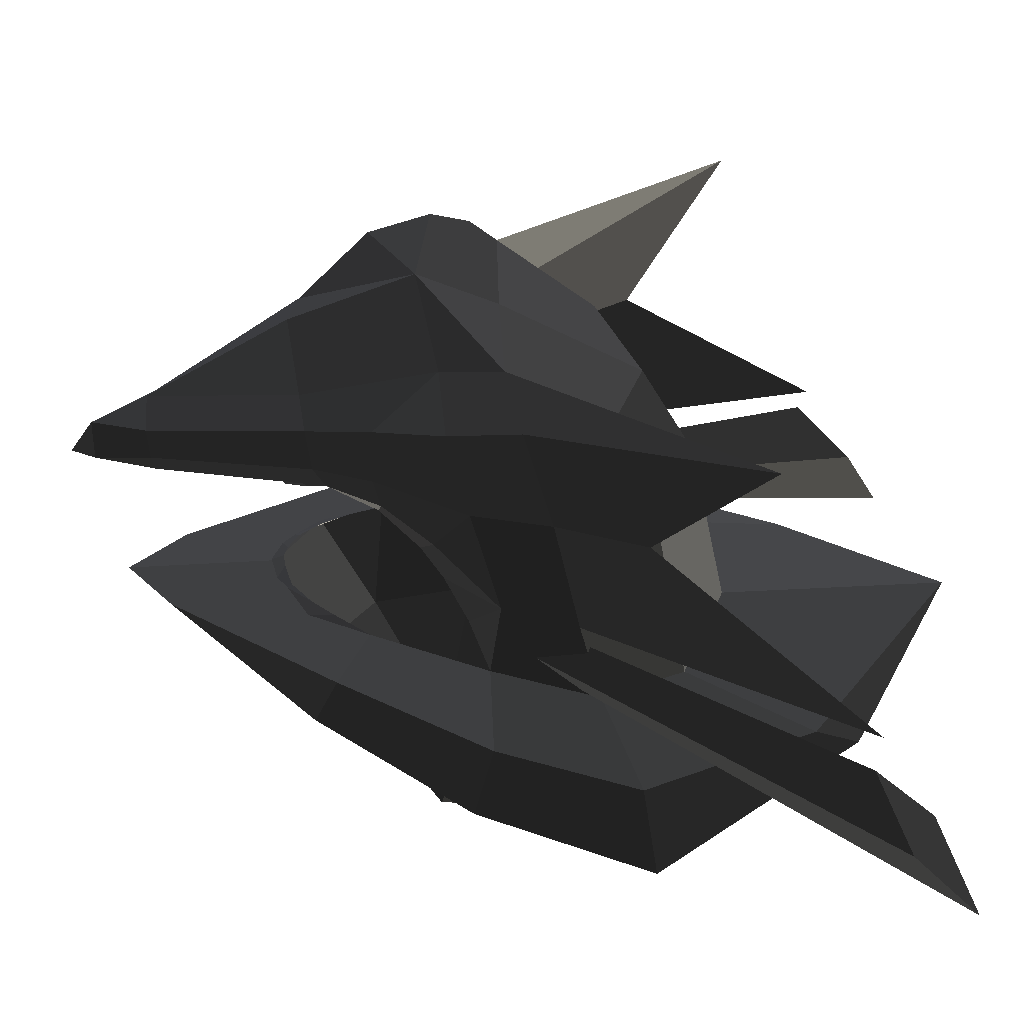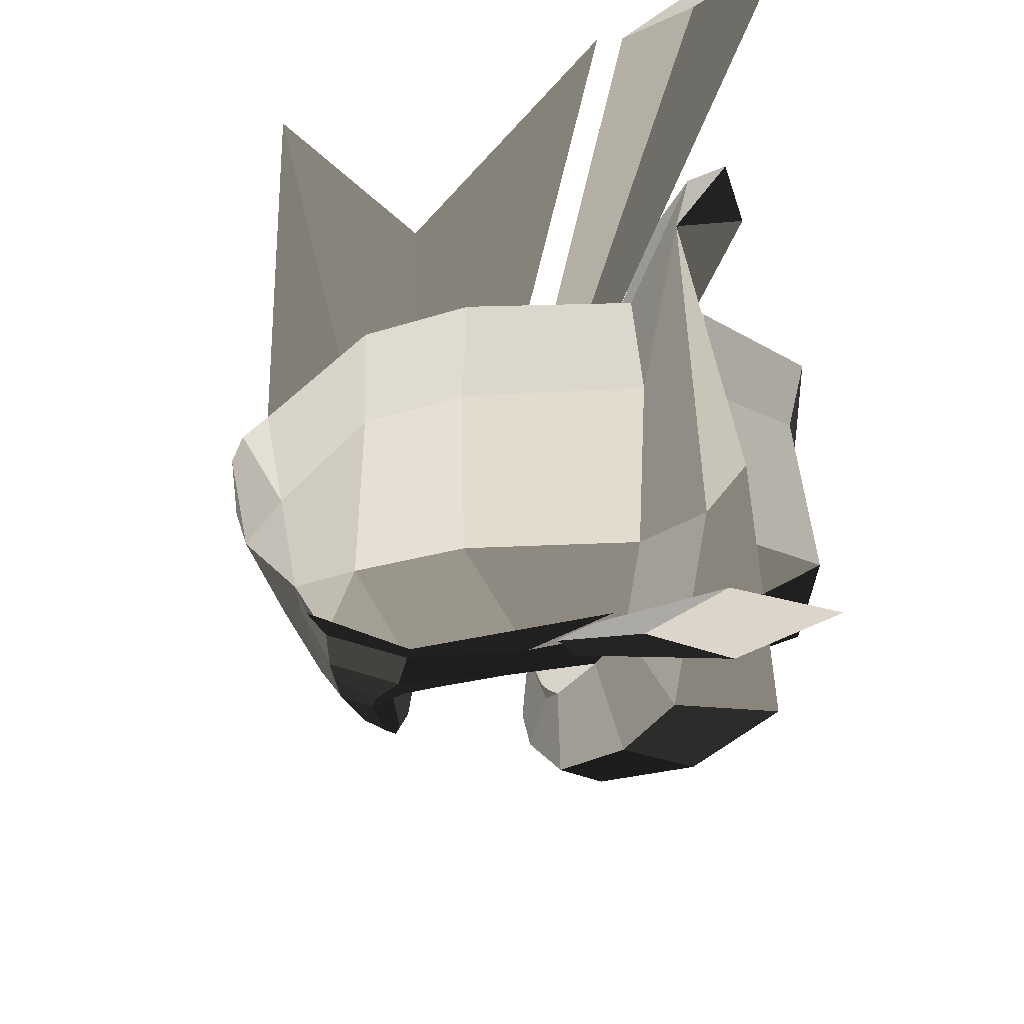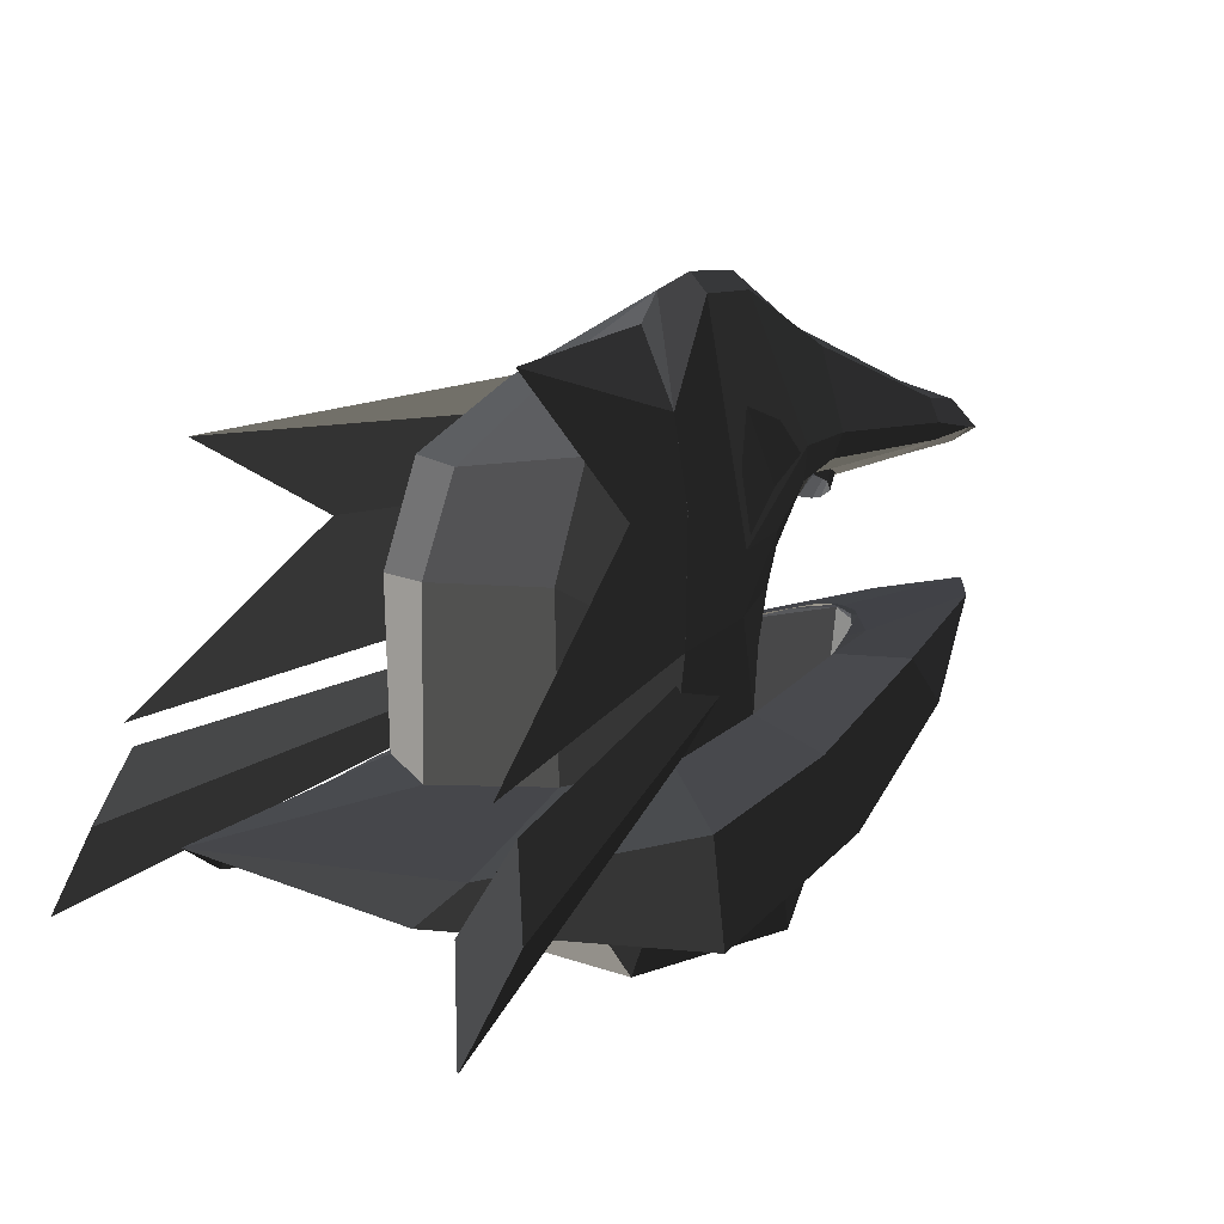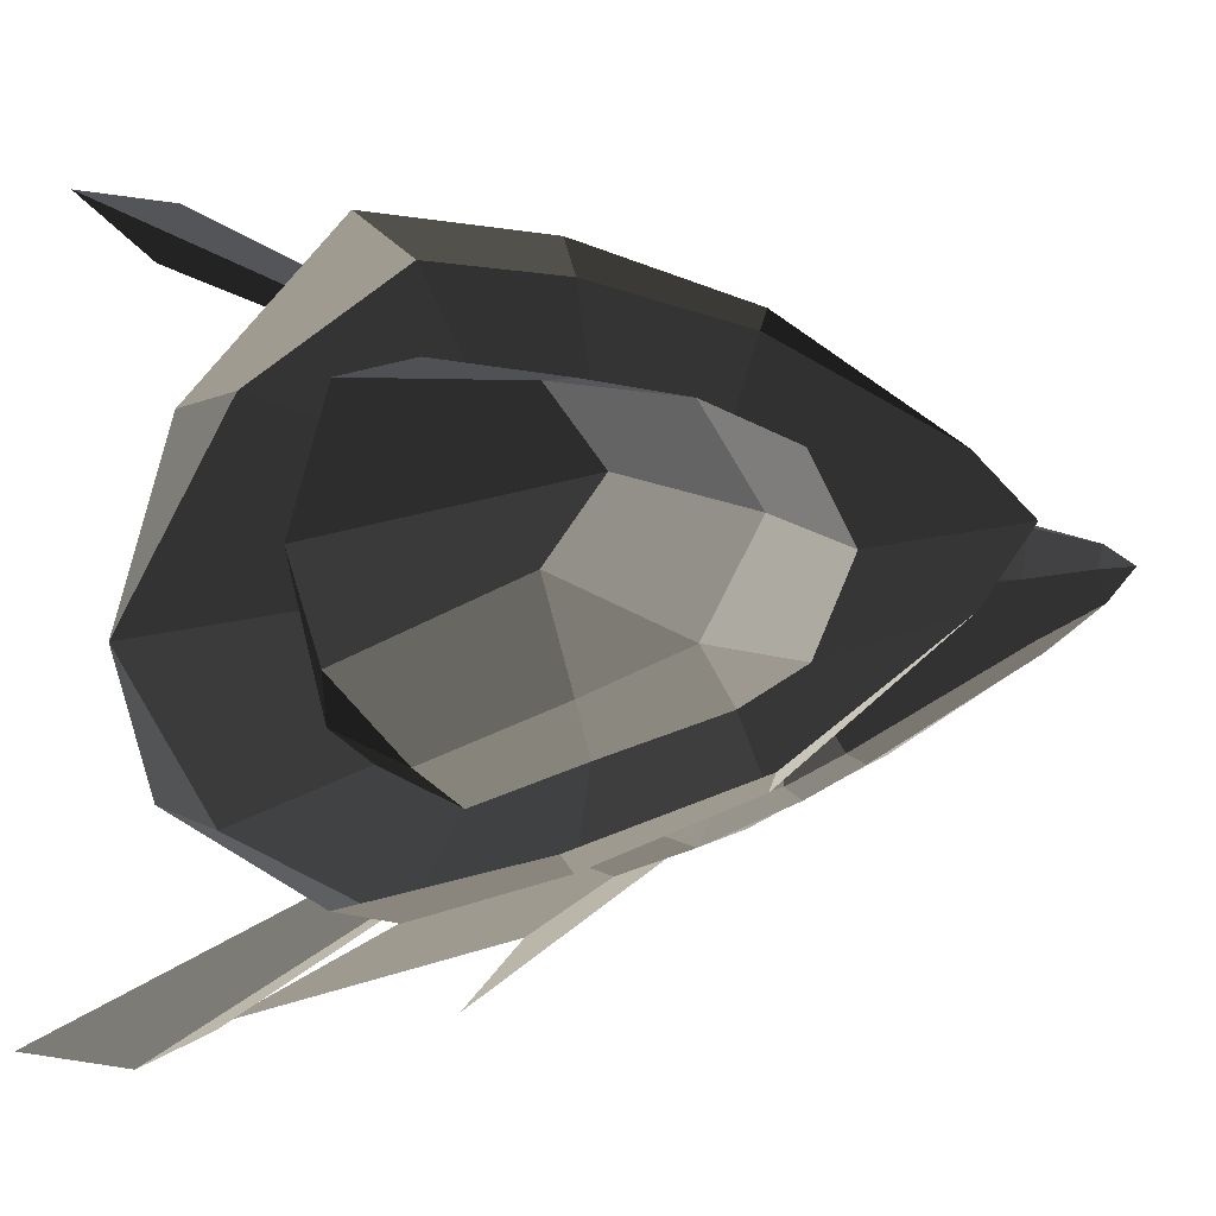
<metadata>
{"format":"obj","ext":"obj","renderer":"f3d","projection":"perspective","resolution":1024,"background":"white","views":[{"elev":-59.7,"azim":12.4,"up":"+Y"},{"elev":-35.7,"azim":94.6,"up":"+Y"},{"elev":3.7,"azim":147.3,"up":"+Z"},{"elev":-18.8,"azim":-145.0,"up":"+Y"}]}
</metadata>
<code>
v -0.0516 -0.3556 -0.621
v -0.0329 -0.3661 -0.7531
v 0.0351 -0.4291 -0.5593
v 0.0351 -0.4291 -0.5593
v -0.082 -0.3436 -0.5069
v -0.082 -0.3436 -0.5069
v -0.1179 -0.3228 -0.4327
v -0.0781 -0.3815 -0.3983
v 0.0215 -0.4315 -0.3166
v 0.0215 -0.4315 -0.3166
v 0.1935 -0.4736 -0.3564
v 0.1958 -0.4687 -0.6181
v 0.2016 -0.4371 -0.8279
v -0.0329 -0.3661 -0.7531
v 0.398 -0.3352 -0.4977
v 0.3859 -0.3315 -0.8707
v 0.1935 -0.4736 -0.3564
v 0.3241 -0.3298 -0.255
v 0.1677 -0.3887 -0.1726
v 0.1677 -0.3887 -0.1726
v 0.1458 -0.2428 -0.0933
v 0.1458 -0.2428 -0.0933
v 0.0048 -0.3613 -0.1566
v 0.0024 -0.2049 -0.0821
v 0.1935 -0.4736 -0.3564
v 0.0215 -0.4315 -0.3166
v -0.1735 -0.349 -0.2366
v -0.1557 -0.3034 -0.1434
v 0.0024 -0.2049 -0.0821
v 0.0024 -0.2049 -0.0821
v -0.3045 -0.2556 -0.135
v -0.3087 -0.1812 -0.0839
v -0.1735 -0.349 -0.2366
v -0.3044 -0.2908 -0.2106
v -0.6811 -0.1295 -0.19
v -0.6811 -0.0981 -0.1374
v -0.6811 0.0001 -0.101
v -0.3087 -0.1812 -0.0839
v -0.3237 0.0001 0.0153
v -0.3237 0.0001 0.0153
v -0.3087 0.119 0.0066
v -0.3087 0.119 0.0066
v -0.0219 0.0001 0.0616
v -0.0219 0.0001 0.0616
v 0.0024 -0.2049 -0.0821
v -0.3087 -0.1812 -0.0839
v 0.1458 -0.2428 -0.0933
v 0.1458 -0.2428 -0.0933
v 0.1419 0.0001 -0.0483
v 0.1419 0.0001 -0.0483
v 0.4194 0.0001 -0.2778
v 0.3241 -0.3298 -0.255
v 0.493 0.0001 -0.4995
v 0.398 -0.3352 -0.4977
v 0.4917 0.0001 -0.8936
v 0.3859 -0.3315 -0.8707
v 0.4576 0.0001 -1.042
v 0.369 -0.3008 -1.033
v 0.18 -0.404 -1.015
v 0.2016 -0.4371 -0.8279
v 0.1913 -0.2788 -1.258
v 0.1913 -0.2788 -1.258
v 0.4576 0.0001 -1.042
v 0.3336 0.0001 -1.209
v -0.36 0.0001 -1.166
v -0.2588 -0.1733 -1.224
v -0.1294 -0.3105 -0.9402
v 0.18 -0.404 -1.015
v -0.3585 -0.234 -0.8855
v -0.3585 -0.234 -0.8855
v -0.2869 -0.2856 -0.6525
v -0.0329 -0.3661 -0.7531
v 0.2016 -0.4371 -0.8279
v 0.18 -0.404 -1.015
v -0.4744 0.0001 -0.8423
v -0.36 0.0001 -1.166
v -0.3585 -0.234 -0.8855
v -0.2588 -0.1733 -1.224
v -0.5111 0.0002 -0.5815
v -0.4263 -0.2113 -0.6165
v -0.2869 -0.2856 -0.6525
v -0.2869 -0.2856 -0.6525
v -0.3635 -0.2245 -0.6234
v -0.3635 -0.2245 -0.6234
v -0.475 -0.1192 -0.5902
v -0.4176 -0.1748 -0.6056
v -0.4659 -0.1087 -0.5889
v -0.4659 -0.1087 -0.5889
v -0.5012 -0.0769 -0.5835
v -0.4834 -0.0405 -0.5764
v -0.52 0.0001 -0.5767
v -0.4894 0.0001 -0.5727
v -0.5012 0.0774 -0.5835
v -0.4834 0.0408 -0.5764
v -0.475 0.1195 -0.5902
v -0.4659 0.1088 -0.5889
v -0.4176 0.1749 -0.6056
v -0.4176 0.1749 -0.6056
v -0.4263 0.2117 -0.6165
v -0.3635 0.2246 -0.6234
v -0.2869 0.2858 -0.6525
v -0.2869 0.2858 -0.6525
v -0.3585 0.2342 -0.8855
v -0.3585 0.2342 -0.8855
v -0.1294 0.3107 -0.9402
v -0.0329 0.3663 -0.7531
v -0.2588 0.1735 -1.224
v -0.2588 0.1735 -1.224
v -0.4744 0.0001 -0.8423
v -0.36 0.0001 -1.166
v -0.4263 0.2117 -0.6165
v -0.5111 0.0002 -0.5815
v -0.475 0.1195 -0.5902
v -0.475 0.1195 -0.5902
v -0.5012 0.0774 -0.5835
v -0.52 0.0001 -0.5767
v -0.5012 -0.0769 -0.5835
v -0.475 -0.1192 -0.5902
v -0.4263 -0.2113 -0.6165
v -0.4263 -0.2113 -0.6165
v 0.3336 0.0001 -1.209
v -0.36 0.0001 -1.166
v 0.1913 0.2791 -1.258
v -0.2588 0.1735 -1.224
v 0.4576 0.0001 -1.042
v 0.369 0.3012 -1.033
v 0.18 0.4042 -1.015
v 0.18 0.4042 -1.015
v -0.1294 0.3107 -0.9402
v -0.2588 0.1735 -1.224
v 0.2016 0.4372 -0.8279
v -0.0329 0.3663 -0.7531
v 0.369 0.3012 -1.033
v 0.3859 0.3317 -0.8707
v 0.4576 0.0001 -1.042
v 0.4917 0.0001 -0.8936
v 0.493 0.0001 -0.4995
v 0.398 0.3354 -0.4977
v 0.1958 0.4688 -0.6181
v 0.2016 0.4372 -0.8279
v 0.0011 0.3978 -0.6562
v -0.0329 0.3663 -0.7531
v -0.082 0.3437 -0.5069
v -0.0516 0.3558 -0.621
v 0.0351 0.4293 -0.5593
v 0.0351 0.4293 -0.5593
v 0.1958 0.4688 -0.6181
v 0.1958 0.4688 -0.6181
v 0.1935 0.4737 -0.3564
v 0.0215 0.4191 -0.4339
v -0.0781 0.3815 -0.3983
v -0.0781 0.3815 -0.3983
v -0.1179 0.323 -0.4327
v -0.082 0.3437 -0.5069
v -0.1738 0.3361 -0.3058
v -0.1895 0.292 -0.3398
v -0.2887 0.2782 -0.2632
v -0.2729 0.2303 -0.2925
v -0.6809 0.1162 -0.2267
v -0.3651 0.1701 -0.2851
v -0.3513 0.1767 -0.31
v -0.3513 0.1767 -0.31
v -0.4376 0.0896 -0.2941
v -0.4121 0.1062 -0.3307
v -0.4684 0.0306 -0.303
v -0.4371 0.0408 -0.3462
v -0.6807 0 -0.2606
v -0.6807 0 -0.2606
v -0.4751 0.0001 -0.3062
v -0.4751 0.0001 -0.3062
v -0.4684 -0.0304 -0.303
v -0.4684 -0.0304 -0.303
v -0.4376 -0.0894 -0.2941
v -0.4376 -0.0894 -0.2941
v -0.4121 -0.106 -0.3307
v -0.4371 -0.0405 -0.3462
v -0.4455 0.0002 -0.3492
v -0.4751 0.0001 -0.3062
v -0.4371 0.0408 -0.3462
v -0.4684 0.0306 -0.303
v -0.3651 0.1701 -0.2851
v -0.4376 0.0896 -0.2941
v -0.6809 0.1162 -0.2267
v -0.6807 0 -0.2606
v -0.8233 0.0601 -0.1994
v -0.8231 0.0004 -0.23
v -0.8889 0.002 -0.1995
v -0.8889 0.002 -0.1995
v -0.8233 -0.0579 -0.1994
v -0.8233 -0.0579 -0.1994
v -0.8233 0.0004 -0.1386
v -0.8233 0.0004 -0.1386
v -0.8233 0.0601 -0.1994
v -0.8233 0.0601 -0.1994
v -0.6811 0.1299 -0.19
v -0.6811 0.0985 -0.1374
v -0.6809 0.1162 -0.2267
v -0.6809 0.1162 -0.2267
v -0.2887 0.2782 -0.2632
v -0.3044 0.2908 -0.2106
v -0.3355 0.1784 -0.0356
v -0.6811 0.0985 -0.1374
v -0.3087 0.119 0.0066
v -0.6811 0.0001 -0.101
v -0.8233 0.0004 -0.1386
v -0.8233 0.0004 -0.1386
v -0.6811 -0.0981 -0.1374
v -0.6811 -0.0981 -0.1374
v -0.6811 -0.1295 -0.19
v -0.8233 -0.0579 -0.1994
v -0.6809 -0.1158 -0.2267
v -0.6809 -0.1158 -0.2267
v -0.6807 0 -0.2606
v -0.8231 0.0004 -0.23
v -0.3651 -0.1699 -0.2851
v -0.4376 -0.0894 -0.2941
v -0.3513 -0.1765 -0.31
v -0.4121 -0.106 -0.3307
v -0.2729 -0.2301 -0.2925
v -0.2729 -0.2301 -0.2925
v -0.6809 -0.1158 -0.2267
v -0.2887 -0.2782 -0.2632
v -0.6811 -0.1295 -0.19
v -0.3044 -0.2908 -0.2106
v -0.1735 -0.349 -0.2366
v -0.1738 -0.3361 -0.3058
v 0.0215 -0.4315 -0.3166
v -0.0781 -0.3815 -0.3983
v -0.1179 -0.3228 -0.4327
v -0.1895 -0.2919 -0.3398
v -0.2729 -0.2301 -0.2925
v -0.2887 -0.2782 -0.2632
v 0.493 0.0001 -0.4995
v 0.398 0.3354 -0.4977
v 0.4194 0.0001 -0.2778
v 0.3241 0.33 -0.255
v 0.1935 0.4737 -0.3564
v 0.1958 0.4688 -0.6181
v 0.1677 0.3887 -0.1726
v 0.1677 0.3887 -0.1726
v 0.1458 0.243 -0.0032
v 0.1458 0.243 -0.0032
v 0.0975 0.2253 0.063
v 0.0975 0.2253 0.063
v 0.1419 0.0001 -0.0483
v 0.1419 0.0001 -0.0483
v 0.3241 0.33 -0.255
v 0.4194 0.0001 -0.2778
v -0.2887 0.2782 -0.2632
v -0.3044 0.2908 -0.2106
v -0.1738 0.3361 -0.3058
v -0.1735 0.349 -0.2366
v -0.0781 0.3815 -0.3983
v 0.0215 0.4191 -0.4339
v 0.0048 0.2608 0.0576
v -0.1312 0.2103 0.0708
v -0.3355 0.1784 -0.0356
v -0.3044 0.2908 -0.2106
v -0.1242 0.1626 0.1122
v -0.3087 0.119 0.0066
v -0.0219 0.0001 0.0616
v -0.0219 0.0001 0.0616
v 0.0156 0.2175 0.1026
v 0.0156 0.2175 0.1026
v -0.1312 0.2103 0.0708
v 0.0048 0.2608 0.0576
v 0.1677 0.3887 -0.1726
v 0.0975 0.2253 0.063
v 0.0215 0.4191 -0.4339
v 0.1935 0.4737 -0.3564
v -0.0219 0.0001 0.0616
v 0.1419 0.0001 -0.0483
v 0.0156 0.2175 0.1026
v 0.0975 0.2253 0.063
v 0.1935 -0.4736 -0.3564
v 0.1958 -0.4687 -0.6181
v 0.3887 -0.5772 -0.3873
v 0.7855 -0.7707 -0.8236
v 0.1677 -0.3887 -0.1726
v 0.6798 -0.6698 -0.2196
v 0.1458 -0.2428 -0.0933
v 0.1458 -0.2428 -0.0933
v 0.3887 0.5772 -0.3725
v 0.7856 0.7707 -0.8235
v 0.1935 0.4736 -0.3564
v 0.1958 0.4687 -0.6181
v 0.6798 0.6698 -0.1001
v 0.1677 0.3887 -0.1726
v 0.1458 0.2428 -0.0032
v 0.1458 0.2428 -0.0032
v -0.4259 -0.4476 -0.7443
v -0.7378 -0.1556 -0.555
v -0.3532 -0.4534 -0.6535
v -0.3532 -0.4534 -0.6535
v -0.114 -0.5955 -0.9619
v -0.0357 -0.5901 -0.8107
v 0.2544 -0.6825 -1.142
v 0.2667 -0.664 -0.9281
v 0.7379 -0.4046 -1.092
v 0.6499 -0.4506 -1.01
v 1.001 0 -0.9764
v 1.001 0 -0.9764
v 0.4917 0.0001 -0.8936
v 0.3859 -0.3315 -0.8707
v 0.2016 -0.4371 -0.8279
v 0.2667 -0.664 -0.9281
v -0.0329 -0.3661 -0.7531
v -0.0357 -0.5901 -0.8107
v -0.2869 -0.2856 -0.6525
v -0.3532 -0.4534 -0.6535
v -0.4263 -0.2113 -0.6165
v -0.7378 -0.1556 -0.555
v -0.5111 0.0002 -0.5815
v -0.852 0 -0.5271
v -0.4263 0.2117 -0.6165
v -0.7378 0.1556 -0.555
v -0.2869 0.2858 -0.6525
v -0.3532 0.4535 -0.6535
v -0.4259 0.4476 -0.7443
v -0.4259 0.4476 -0.7443
v -0.0357 0.5902 -0.8107
v -0.114 0.5955 -0.9619
v -0.2869 0.2858 -0.6525
v -0.0329 0.3663 -0.7531
v 0.2016 0.4372 -0.8279
v 0.2667 0.664 -0.9281
v 0.2544 0.6825 -1.142
v -0.114 0.5955 -0.9619
v 0.6499 0.4506 -1.01
v 0.7379 0.4046 -1.092
v 1.001 0 -0.9764
v 1.001 0 -0.9764
v 0.3859 0.3317 -0.8707
v 0.4917 0.0001 -0.8936
v 0.2667 0.664 -0.9281
v 0.2016 0.4372 -0.8279
v 0.8006 0.8931 -1.043
v 0.9143 0.8764 -1.241
v 0.0746 0.4099 -0.7074
v 0.1266 0.4051 -0.7859
v 0.1965 0.4106 -0.7483
v 0.8609 0.7754 -1.041
v 0.7551 0.8003 -0.8792
v 0.8006 0.8931 -1.043
v 0.1415 0.4141 -0.6575
v 0.0746 0.4099 -0.7074
v 0.8609 0.7754 -1.041
v 0.1965 0.4106 -0.7483
v 0.0747 -0.4099 -0.7074
v 0.1266 -0.4051 -0.7859
v 0.8007 -0.8931 -1.043
v 0.9144 -0.8764 -1.241
v 0.8609 -0.7754 -1.041
v 0.1965 -0.4106 -0.7483
v 0.7551 -0.8003 -0.8792
v 0.1415 -0.4141 -0.6575
v 0.8007 -0.8931 -1.043
v 0.0747 -0.4099 -0.7074
v 0.8609 -0.7754 -1.041
v 0.9144 -0.8764 -1.241
v 0.0011 0.3978 -0.6562
v -0.082 0.3437 -0.5069
v 0.0351 0.4293 -0.5593
v 0.0351 0.4293 -0.5593
v 0.1958 0.4688 -0.6181
v 0.1958 0.4688 -0.6181
v 0.1935 0.4737 -0.3564
v 0.0215 0.4191 -0.4339
v 0.1677 0.3887 -0.1726
v 0.0048 0.2608 0.0576
v -0.1312 0.2103 0.0708
v -0.1735 0.349 -0.2366
v -0.3355 0.1784 -0.0356
v -0.3044 0.2908 -0.2106
v -0.6811 0.0985 -0.1374
v -0.6811 0.1299 -0.19
v -0.6809 0.1162 -0.2267
v -0.2887 0.2782 -0.2632
v -0.3651 0.1701 -0.2851
v -0.2729 0.2303 -0.2925
v -0.1895 0.292 -0.3398
v -0.1738 0.3361 -0.3058
v -0.1735 0.349 -0.2366
v -0.3044 0.2908 -0.2106
v -0.0781 0.3815 -0.3983
v 0.0215 0.4191 -0.4339
v 0.0351 0.4293 -0.5593
v 0.0351 0.4293 -0.5593
v -0.1179 0.323 -0.4327
v -0.082 0.3437 -0.5069
v -0.1738 0.3361 -0.3058
v -0.1895 0.292 -0.3398
v 0.0559 0.4662 -0.1613
v 0.0578 0.453 -0.2796
v -0.0707 0.3823 -0.315
v 0.0062 0.4096 -0.406
v -0.0636 0.4086 -0.1874
v -0.1538 0.3541 -0.2516
g Group_001
f 1 2 3
f 1 3 5
f 5 3 8 7
f 8 3 9
f 9 3 12 11
f 12 3 14 13
f 12 13 16 15
f 12 15 18 17
f 17 18 19
f 19 18 21
f 19 21 24 23
f 19 23 26 25
f 26 23 28 27
f 28 23 29
f 28 29 32 31
f 28 31 34 33
f 34 31 36 35
f 36 31 38 37
f 37 38 39
f 37 39 41
f 41 39 43
f 43 39 46 45
f 43 45 47
f 43 47 49
f 49 47 52 51
f 51 52 54 53
f 53 54 56 55
f 55 56 58 57
f 58 56 60 59
f 58 59 61
f 58 61 64 63
f 64 61 66 65
f 66 61 68 67
f 66 67 69
f 69 67 72 71
f 72 67 74 73
g Group_002
f 75 76 78 77
f 75 77 80 79
f 80 77 81
f 80 81 83
f 80 83 86 85
f 85 86 87
f 85 87 90 89
f 89 90 92 91
f 91 92 94 93
f 93 94 96 95
f 95 96 97
f 95 97 100 99
f 99 100 101
f 99 101 103
f 103 101 106 105
f 103 105 107
f 103 107 110 109
f 103 109 112 111
f 111 112 113
f 113 112 116 115
f 116 112 118 117
f 118 112 119
g Group_003
f 121 122 124 123
f 121 123 126 125
f 126 123 127
f 127 123 130 129
f 127 129 132 131
f 127 131 134 133
f 133 134 136 135
f 136 134 138 137
f 138 134 140 139
f 139 140 142 141
f 141 142 144 143
f 141 143 145
f 141 145 147
f 147 145 150 149
f 150 145 151
f 151 145 154 153
f 151 153 156 155
f 155 156 158 157
f 157 158 160 159
f 160 158 161
f 160 161 164 163
f 163 164 166 165
f 163 165 167
f 167 165 169
f 167 169 171
f 167 171 173
f 173 171 176 175
f 176 171 178 177
f 177 178 180 179
g Group_004
f 181 182 184 183
f 183 184 186 185
f 185 186 187
f 187 186 189
f 187 189 191
f 187 191 193
f 193 191 196 195
f 193 195 197
f 197 195 200 199
f 200 195 202 201
f 201 202 204 203
f 204 202 205
f 204 205 207
f 207 205 210 209
f 209 210 211
f 211 210 214 213
f 211 213 216 215
f 215 216 218 217
f 215 217 219
f 215 219 222 221
f 221 222 224 223
f 224 222 226 225
f 225 226 228 227
f 228 226 230 229
f 230 226 232 231
g Group_005
f 233 234 236 235
f 236 234 238 237
f 236 237 239
f 236 239 241
f 241 239 243
f 241 243 245
f 241 245 248 247
g Group_006
f 249 250 252 251
f 251 252 254 253
f 254 252 256 255
f 256 252 258 257
f 256 257 260 259
f 259 260 261
f 259 261 263
f 259 263 266 265
f 266 263 268 267
f 266 267 270 269
g Group_007
f 271 272 274 273
g Group_008
f 275 276 278 277
f 275 277 280 279
f 279 280 281
g Group_009
f 283 284 286 285
f 283 285 288 287
f 287 288 289
g Group_010
f 291 292 293
f 291 293 296 295
f 295 296 298 297
f 297 298 300 299
f 299 300 301
f 301 300 304 303
f 304 300 306 305
f 305 306 308 307
f 307 308 310 309
f 309 310 312 311
f 311 312 314 313
f 313 314 316 315
f 315 316 318 317
f 318 316 319
f 318 319 322 321
f 318 321 324 323
f 324 321 326 325
f 326 321 328 327
f 326 327 330 329
f 329 330 331
f 329 331 334 333
f 329 333 336 335
g Group_011
f 337 338 340 339
f 340 338 342 341
f 342 338 344 343
f 343 344 346 345
f 343 345 348 347
g Group_012
f 349 350 352 351
f 352 350 354 353
f 353 354 356 355
f 355 356 358 357
f 355 357 360 359
g Group_013
f 361 362 363
f 361 363 365
f 365 363 368 367
f 367 368 370 369
f 370 368 372 371
f 371 372 374 373
f 373 374 376 375
f 376 374 378 377
f 377 378 380 379
f 380 378 382 381
f 382 378 384 383
f 382 383 386 385
f 385 386 387
f 385 387 390 389
f 385 389 392 391
g Group_014
f 393 394 396 395
f 393 395 398 397

</code>
